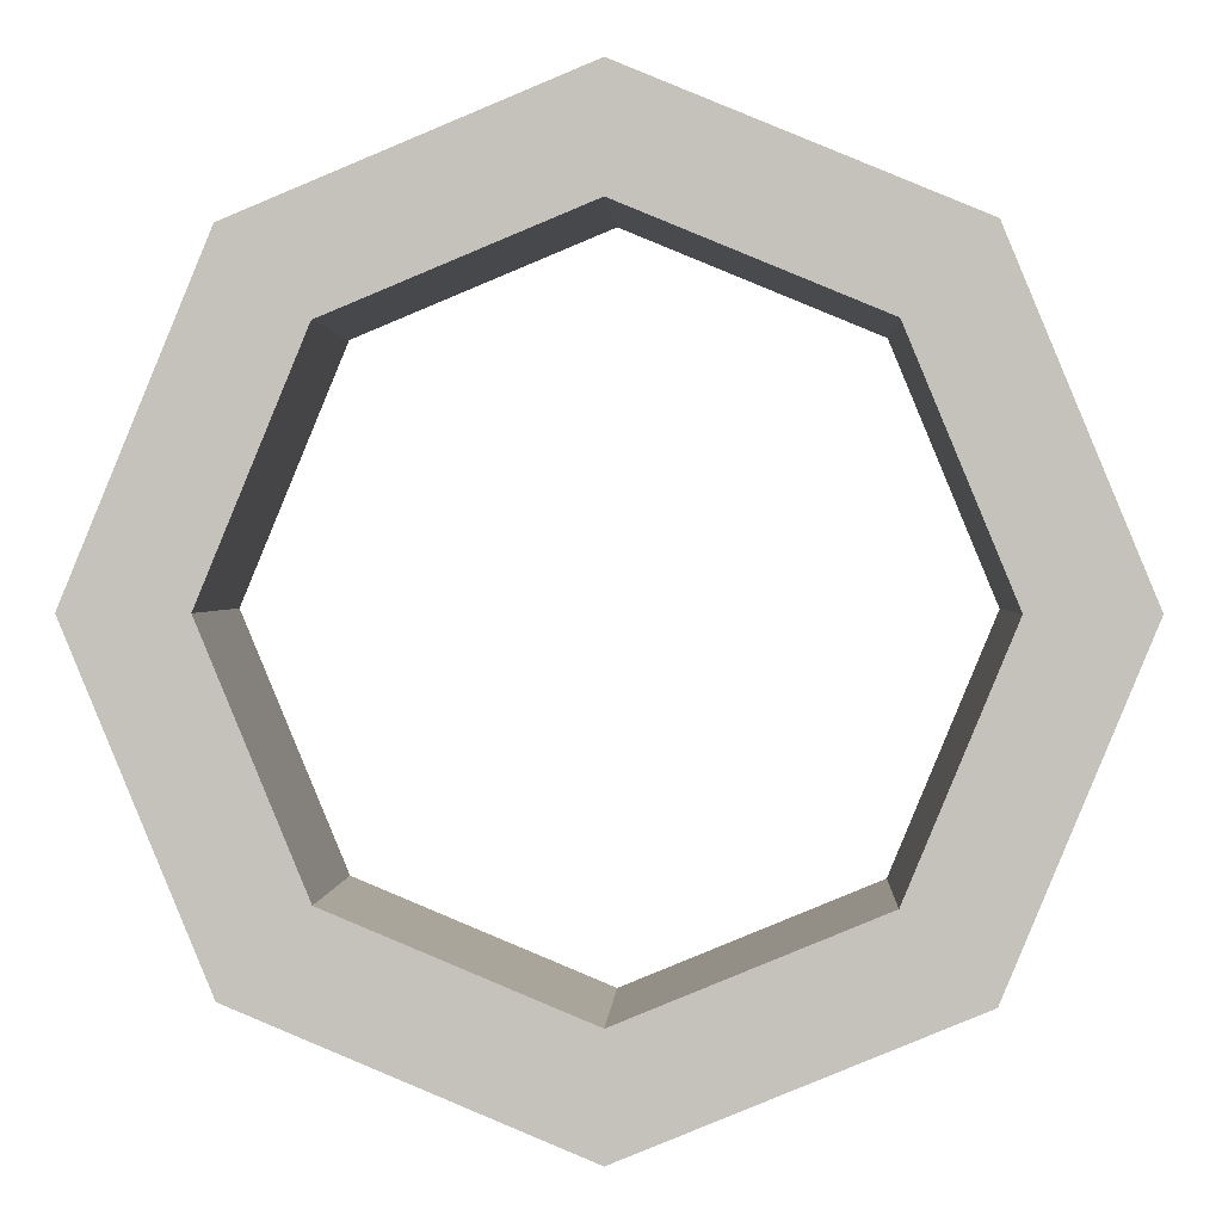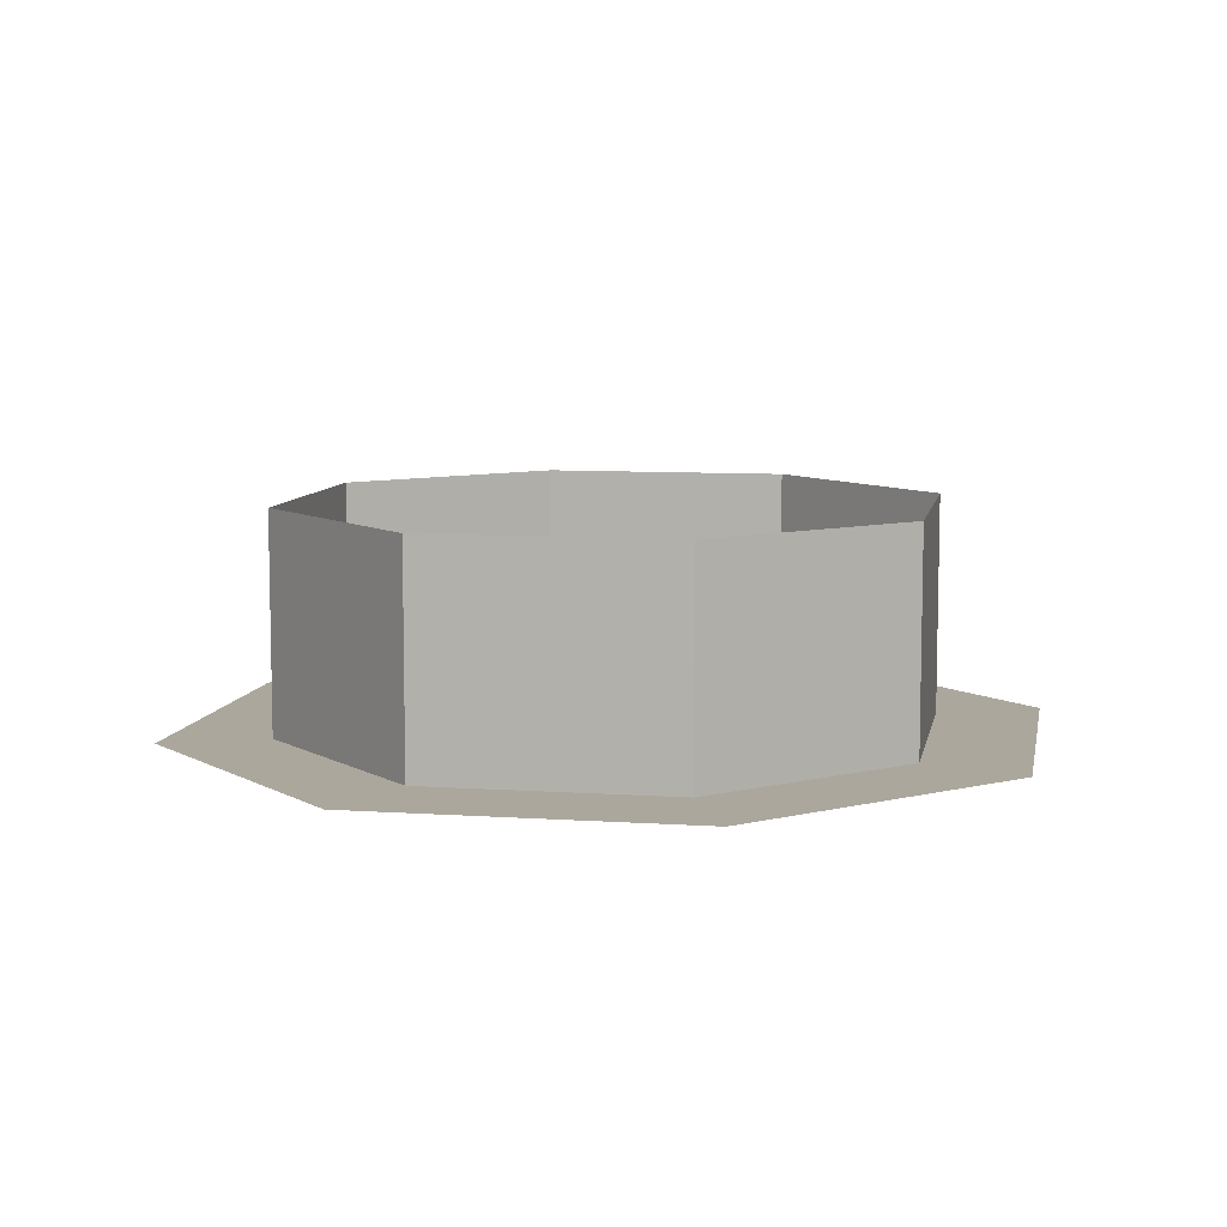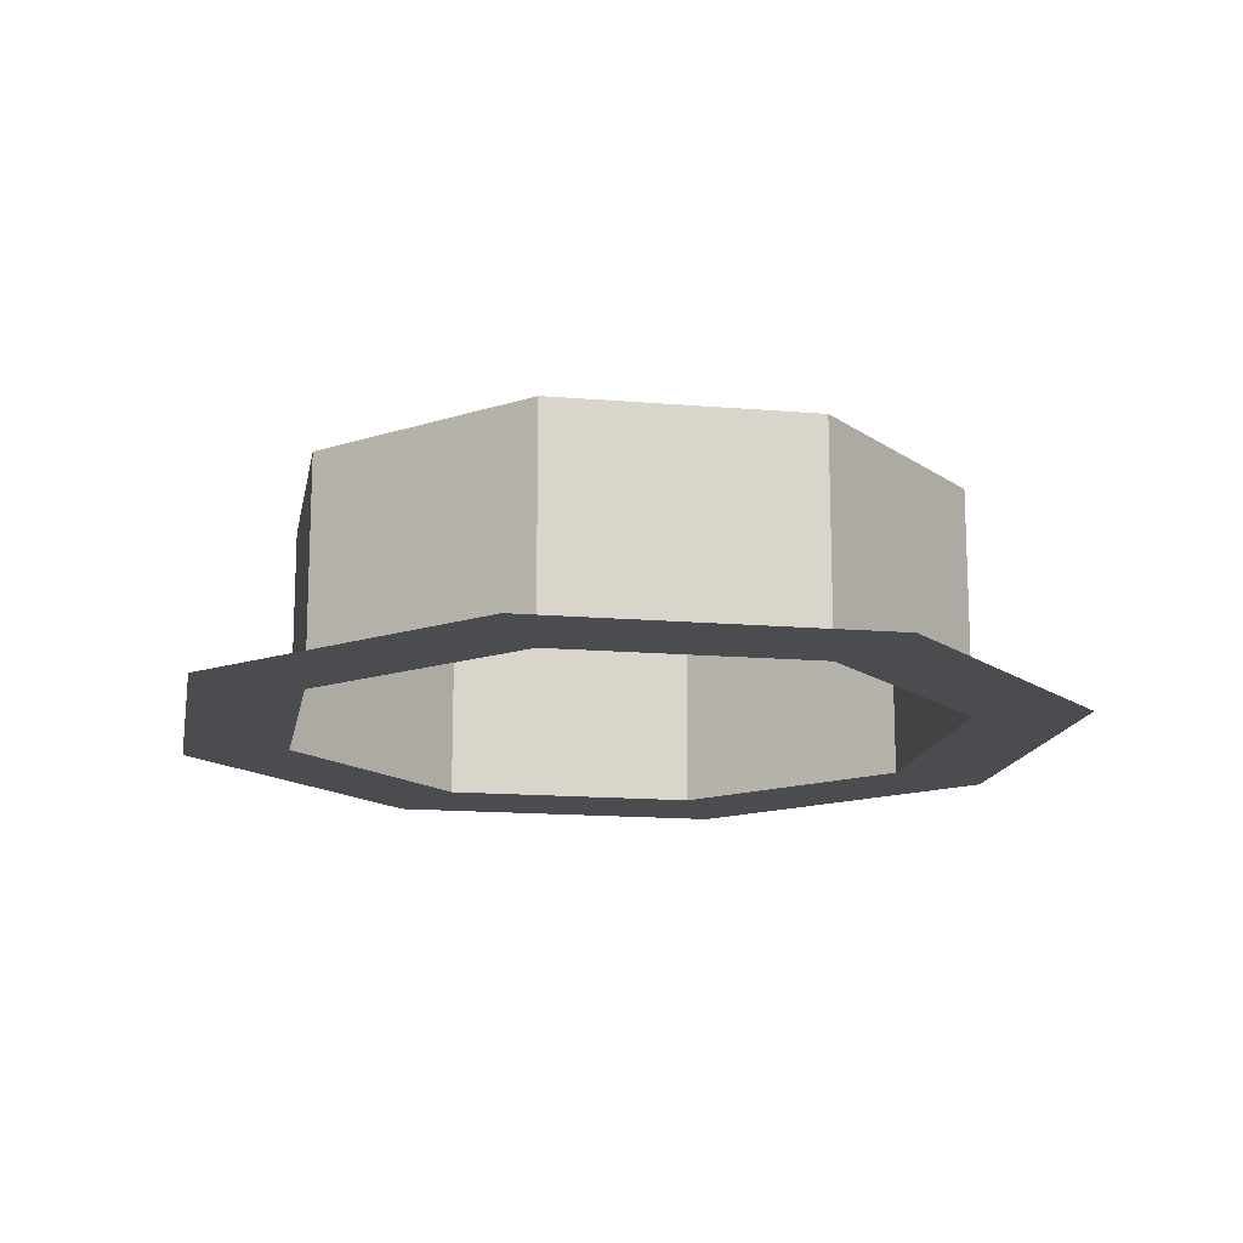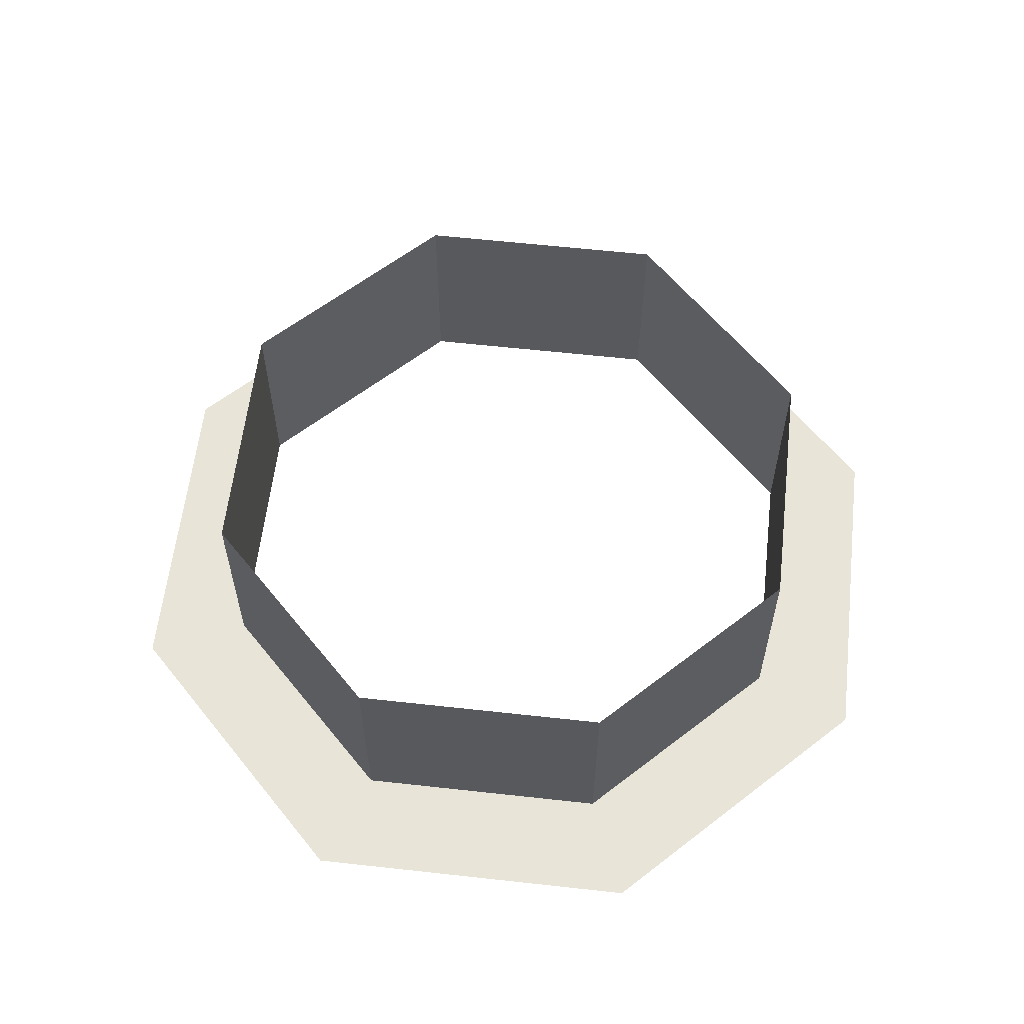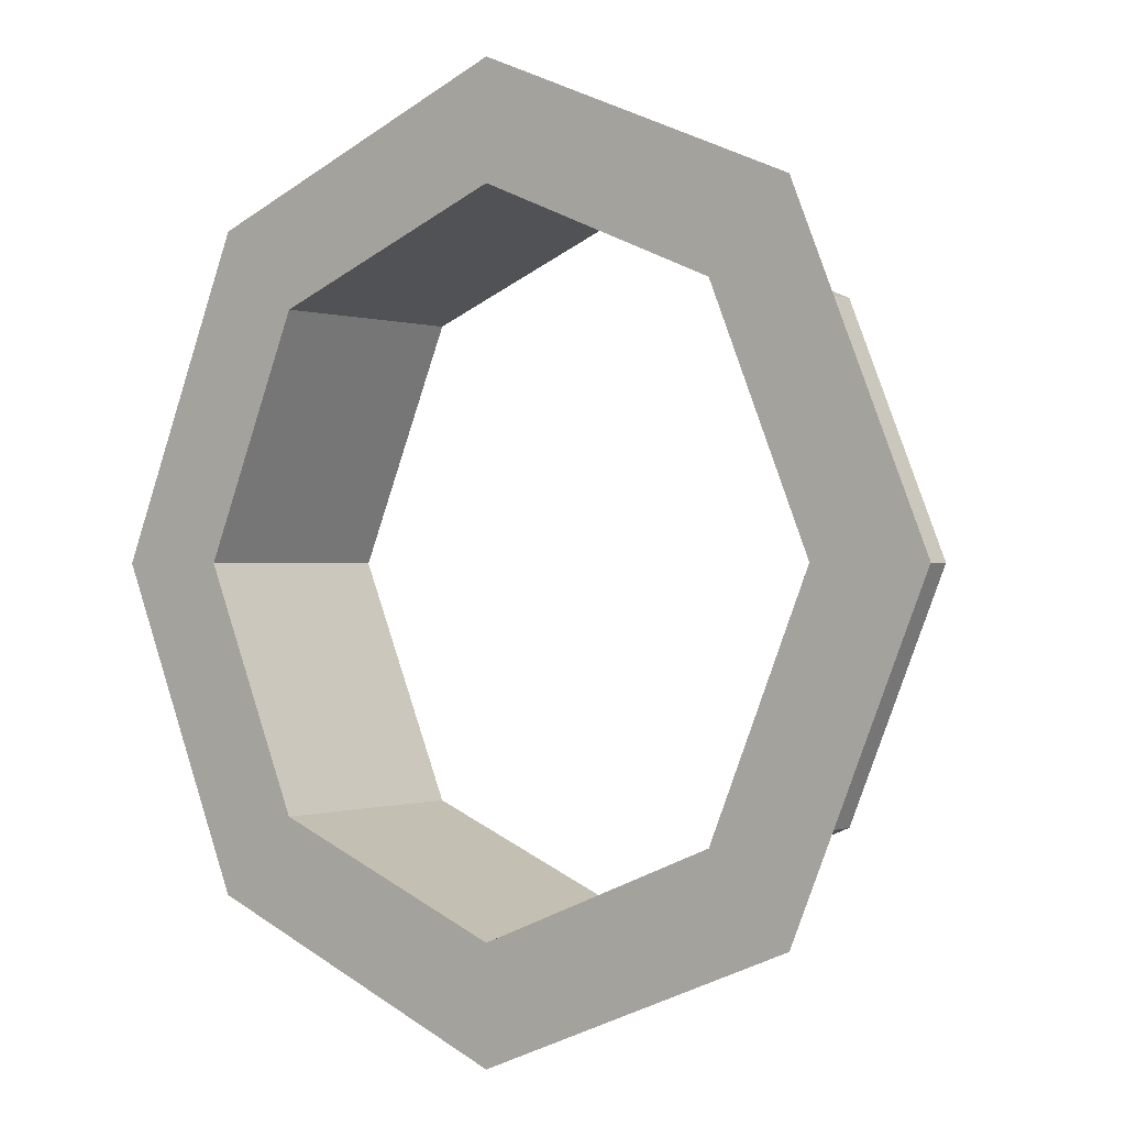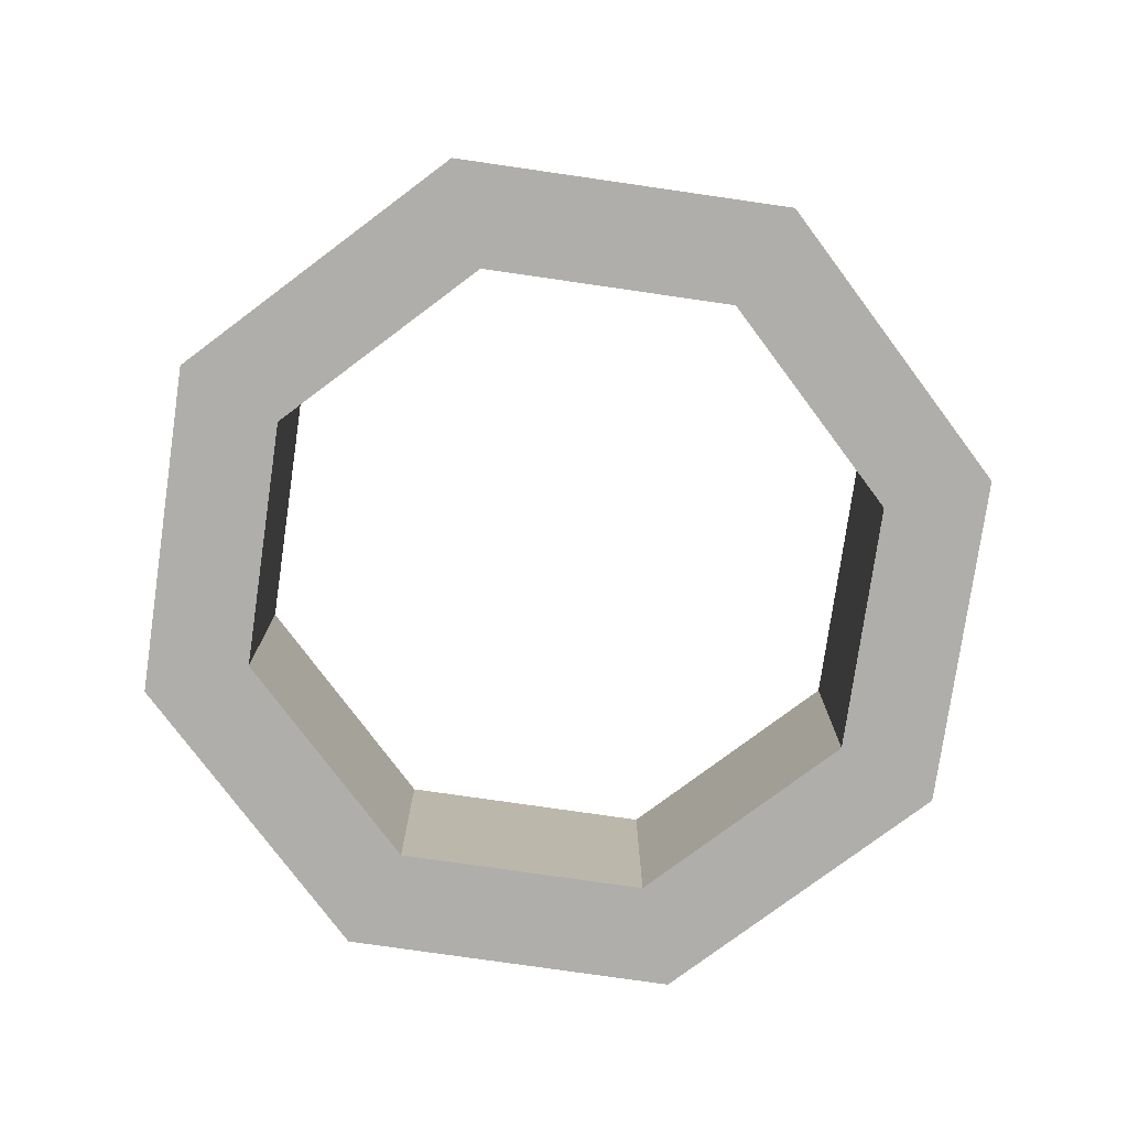
<metadata>
{"format":"obj","ext":"obj","renderer":"f3d","projection":"perspective","resolution":1024,"background":"white","views":[{"elev":1.1,"azim":2.8,"up":"+Z"},{"elev":8.4,"azim":-101.9,"up":"+Y"},{"elev":-15.2,"azim":102.3,"up":"+Y"},{"elev":59.8,"azim":-106.0,"up":"+Y"},{"elev":-0.1,"azim":37.3,"up":"+Z"},{"elev":-77.6,"azim":-75.7,"up":"+Y"}]}
</metadata>
<code>
v 0.4 -0.2 0
v 0.2828 -0.2 0.2828
v 0.2121 -0.2 0.2121
v 0.3 -0.2 0
v 0.2828 -0.2 0.2828
v 0 -0.2 0.4
v 0 -0.2 0.3
v 0.2121 -0.2 0.2121
v 0 -0.2 0.4
v -0.2828 -0.2 0.2828
v -0.2121 -0.2 0.2121
v 0 -0.2 0.3
v -0.2828 -0.2 0.2828
v -0.4 -0.2 0
v -0.3 -0.2 0
v -0.2121 -0.2 0.2121
v -0.4 -0.2 0
v -0.2828 -0.2 -0.2828
v -0.2121 -0.2 -0.2121
v -0.3 -0.2 0
v -0.2828 -0.2 -0.2828
v 0 -0.2 -0.4
v 0 -0.2 -0.3
v -0.2121 -0.2 -0.2121
v 0 -0.2 -0.4
v 0.2828 -0.2 -0.2828
v 0.2121 -0.2 -0.2121
v 0 -0.2 -0.3
v 0.2828 -0.2 -0.2828
v 0.4 -0.2 0
v 0.3 -0.2 0
v 0.2121 -0.2 -0.2121
v -0.2121 0 0.2121
v -0.3 0 0
v -0.3 -0.2 0
v -0.2121 -0.2 0.2121
v 0 0 0.3
v -0.2121 0 0.2121
v -0.2121 -0.2 0.2121
v 0 -0.2 0.3
v 0.2121 0 0.2121
v 0 0 0.3
v 0 -0.2 0.3
v 0.2121 -0.2 0.2121
v 0.3 0 0
v 0.2121 0 0.2121
v 0.2121 -0.2 0.2121
v 0.3 -0.2 0
v 0.2121 0 -0.2121
v 0.3 0 0
v 0.3 -0.2 0
v 0.2121 -0.2 -0.2121
v 0 0 -0.3
v 0.2121 0 -0.2121
v 0.2121 -0.2 -0.2121
v 0 -0.2 -0.3
v -0.2121 0 -0.2121
v 0 0 -0.3
v 0 -0.2 -0.3
v -0.2121 -0.2 -0.2121
v -0.3 0 0
v -0.2121 0 -0.2121
v -0.2121 -0.2 -0.2121
v -0.3 -0.2 0
g mesh27011
f 1 2 3
f 3 4 1
f 5 6 7
f 7 8 5
f 9 10 11
f 11 12 9
f 13 14 15
f 15 16 13
f 17 18 19
f 19 20 17
f 21 22 23
f 23 24 21
f 25 26 27
f 27 28 25
f 29 30 31
f 31 32 29
g mesh27013
f 33 35 34
f 35 33 36
f 37 39 38
f 39 37 40
f 41 43 42
f 43 41 44
f 45 47 46
f 47 45 48
f 49 51 50
f 51 49 52
f 53 55 54
f 55 53 56
f 57 59 58
f 59 57 60
f 61 63 62
f 63 61 64

</code>
